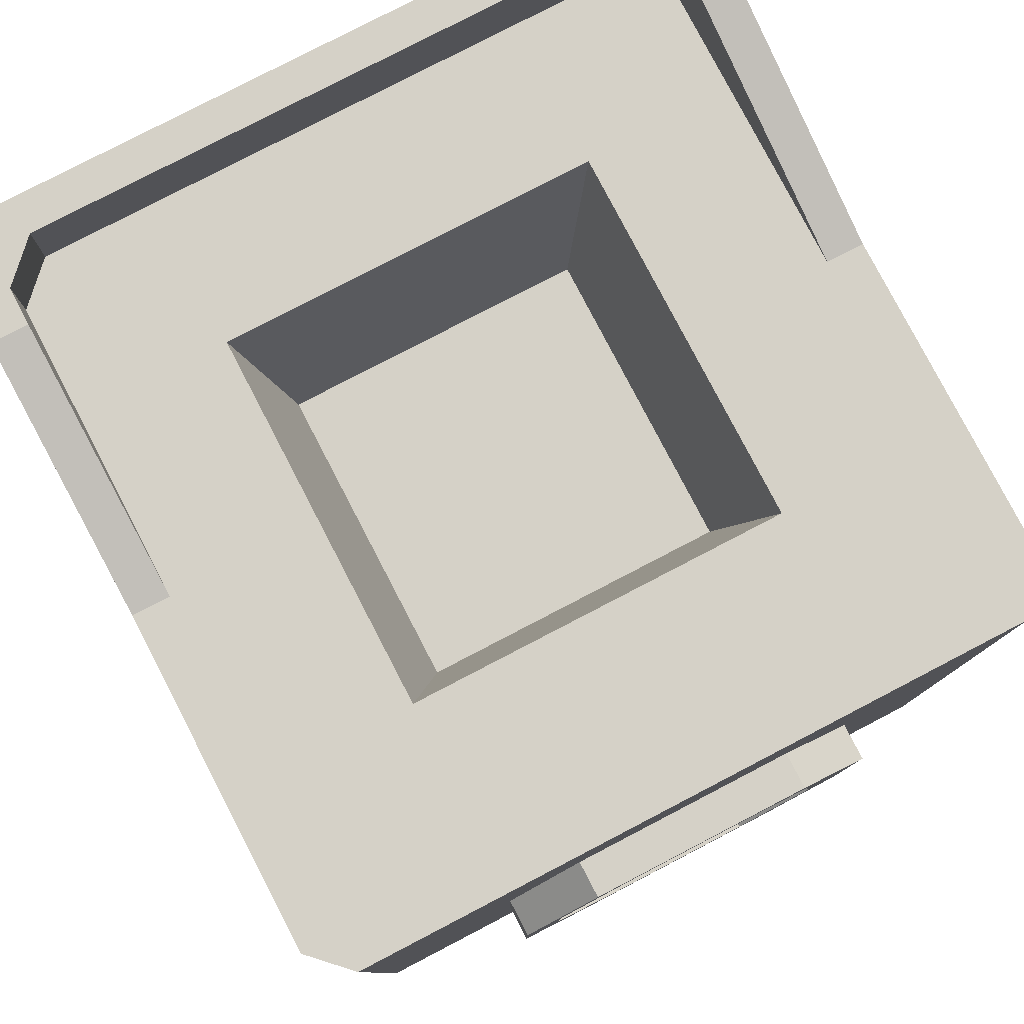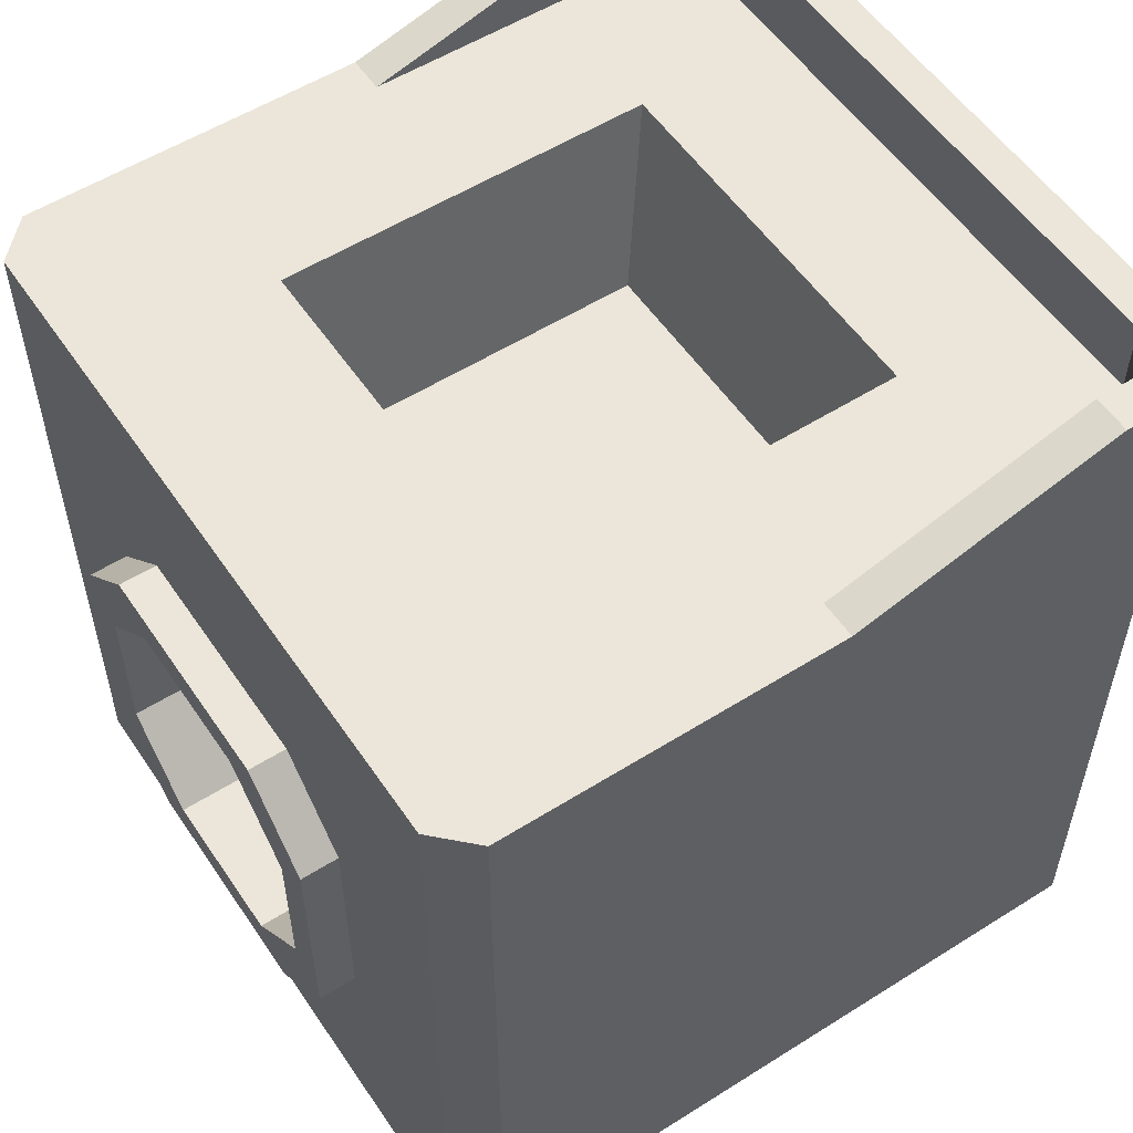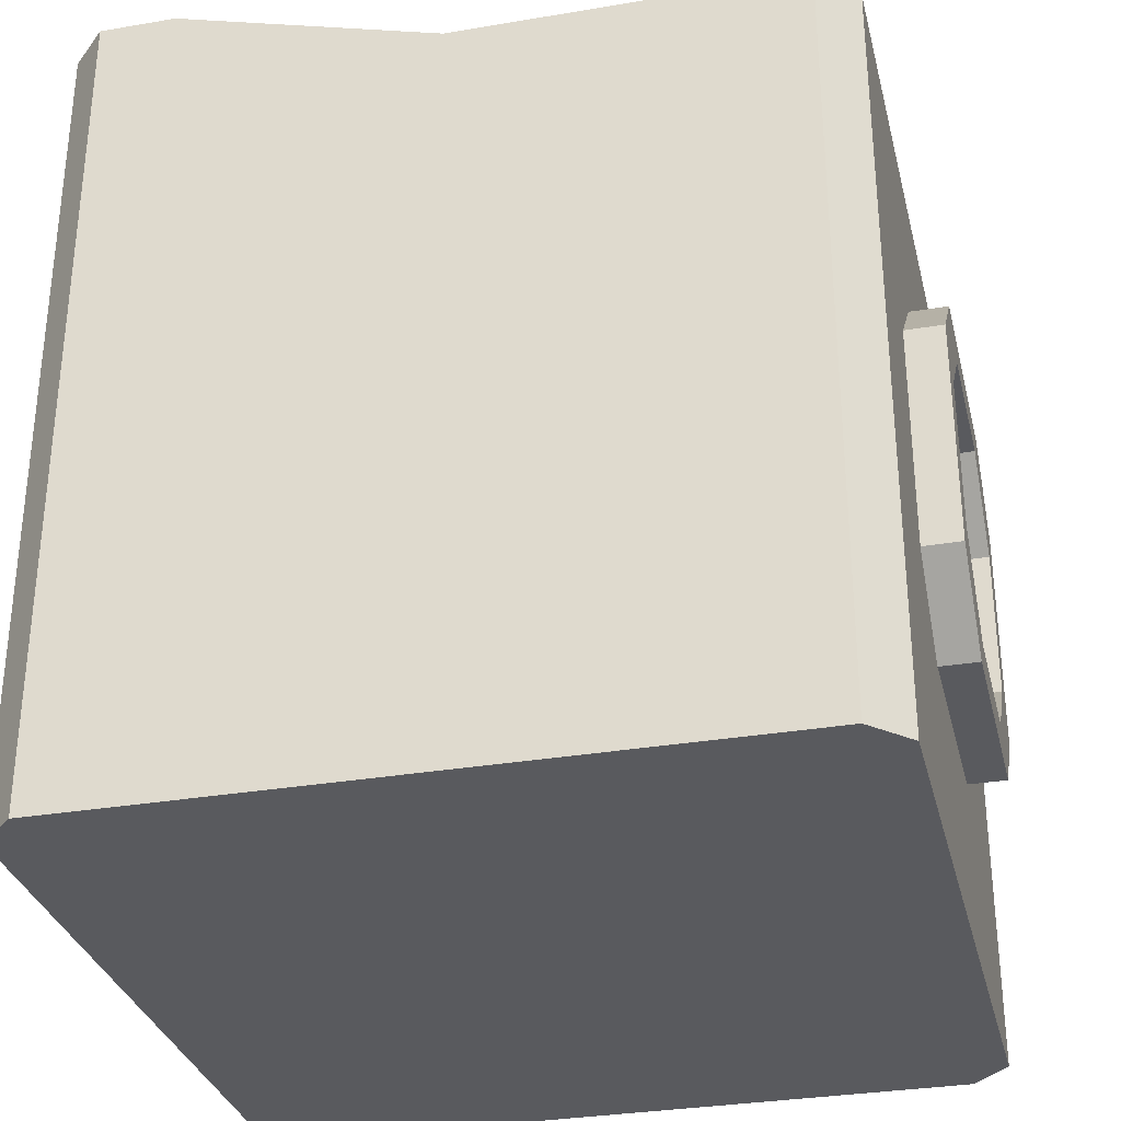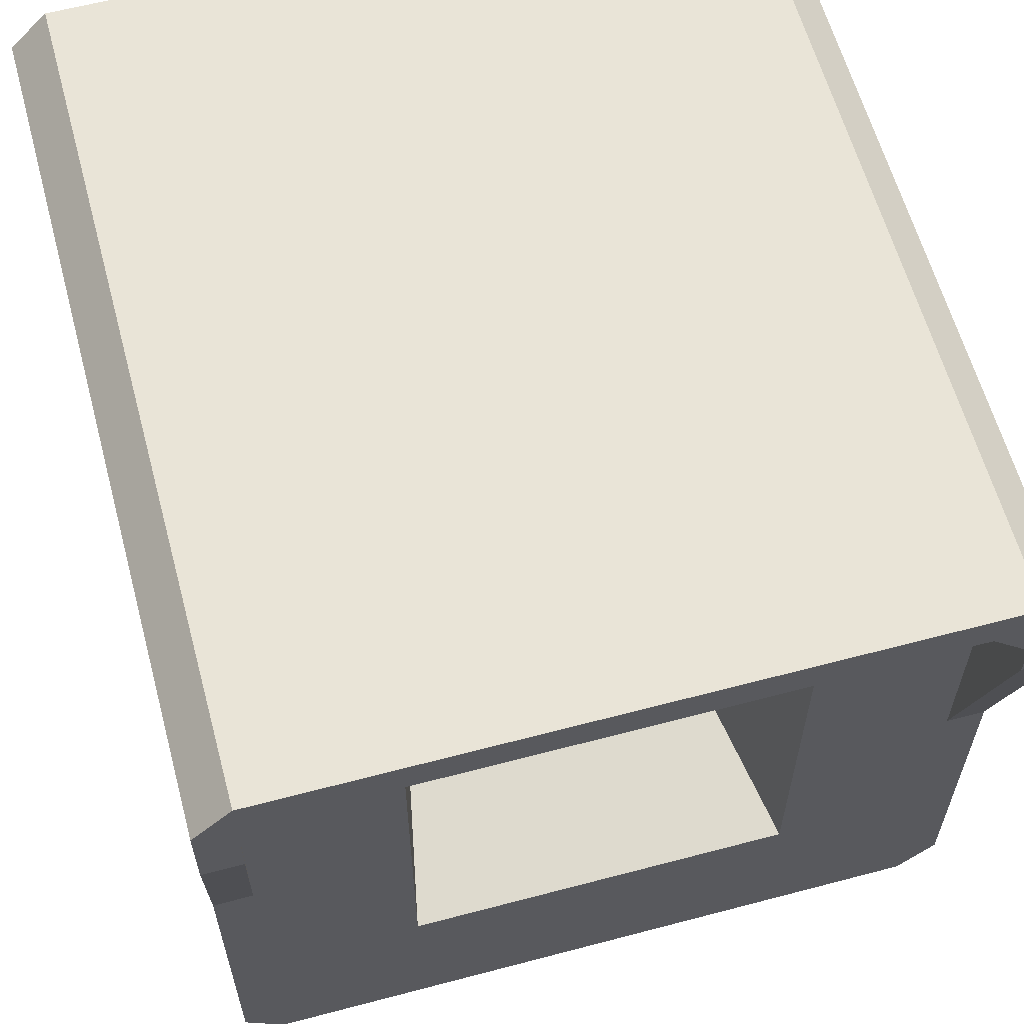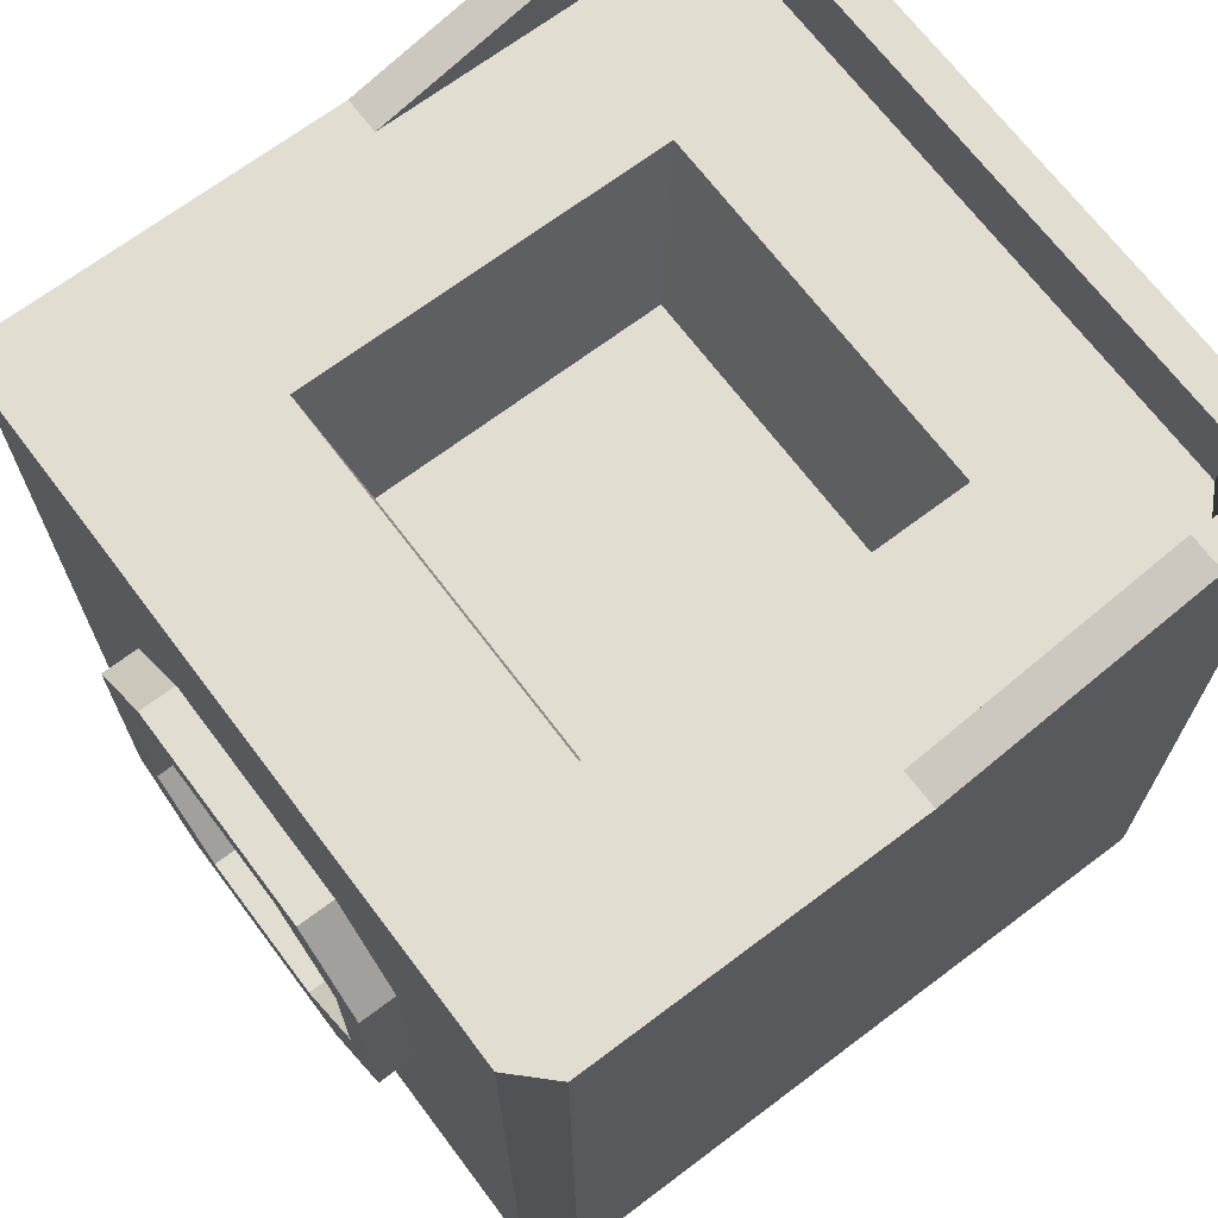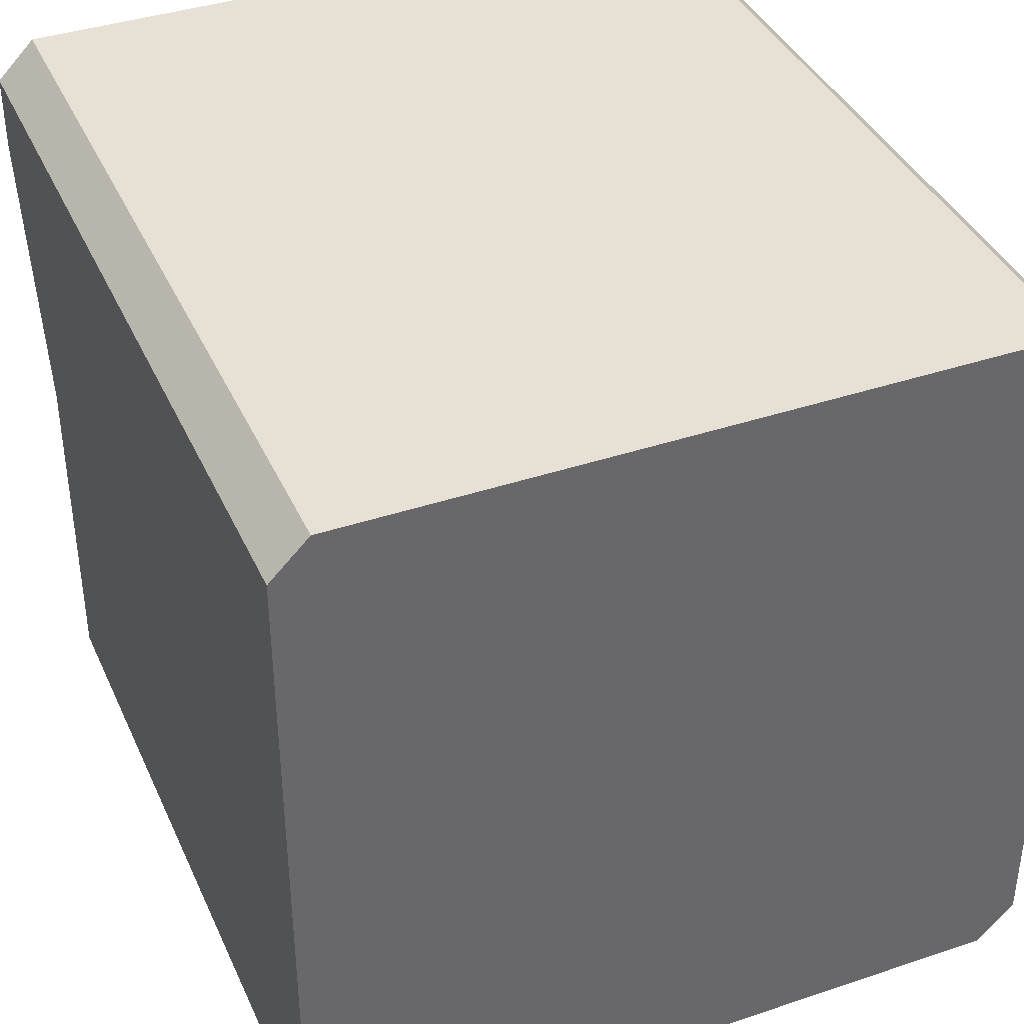
<metadata>
{"format":"obj","ext":"obj","renderer":"f3d","projection":"perspective","resolution":1024,"background":"white","views":[{"elev":79.6,"azim":-27.5,"up":"+Z"},{"elev":55.1,"azim":56.4,"up":"+Z"},{"elev":-31.7,"azim":-76.5,"up":"+Z"},{"elev":60.9,"azim":-15.1,"up":"+Y"},{"elev":68.9,"azim":53.0,"up":"+Z"},{"elev":39.2,"azim":157.3,"up":"+Y"}]}
</metadata>
<code>
o Cube
v 0.5 0.5 1
v 0.5 -0.5 1
v -0.5 0.5 1
v -0.5 -0.5 1
v 0.4 0.4 0.5
v 0.4 -0.4 0.5
v -0.4 0.4 0.5
v -0.4 -0.4 0.5
v 0.9 -0.9 1
v -0.9 -0.9 1
v 1 0 1
v -1 0 -1
v -1 0 1
v 1 0 -1
v 0.5 0 1
v -0.5 0 1
v 0.4 0 0.5
v -0.4 0 0.5
v -0.9 0 1
v 0.9 0 1
v 0.9 0.7 1.2
v 1 0.7 1.2
v -1 0.7 1.2
v -0.9 0.7 1.2
v 0.9 1 -1
v 1 0.9 -1
v 1 -0.9 -1
v -1 0.9 -1
v -0.9 1 -1
v -1 -0.9 -1
v 0.9 1 1
v 1 0.9 1
v 1 -0.9 1
v -1 0.9 1
v -0.9 1 1
v -1 -0.9 1
v 0.9 0.8 1
v 0.8 0.9 1
v -0.8 0.9 1
v -0.9 0.8 1
v 1 0.9 1.2
v 0.9 1 1.2
v -0.9 1 1.2
v -1 0.9 1.2
v -0.9 0.8 1.2
v -0.8 0.9 1.2
v 0.8 0.9 1.2
v 0.9 0.8 1.2
v 0.9 -1 1
v 0.9 -1 -1
v -0.9 -1 -1
v -0.9 -1 1
v 0.2 -1.1 0.4
v 0.4 -1.1 0.2
v 0.4 -1.1 -0.2
v 0.2 -1.1 -0.4
v -0.2 -1.1 -0.4
v -0.4 -1.1 -0.2
v -0.4 -1.1 0.2
v -0.2 -1.1 0.4
v 0.4 -0.8 0.2
v 0.2 -0.8 0.4
v 0.2 -0.8 -0.4
v 0.4 -0.8 -0.2
v -0.4 -0.8 -0.2
v -0.2 -0.8 -0.4
v -0.2 -0.8 0.4
v -0.4 -0.8 0.2
v 0.5 -1 -0.3
v 0.3 -1 -0.5
v -0.3 -1 -0.5
v -0.5 -1 -0.3
v 0.3 -1 0.5
v 0.5 -1 0.3
v -0.5 -1 0.3
v -0.3 -1 0.5
v 0.5 -1.1 0.3
v 0.3 -1.1 0.5
v 0.3 -1.1 -0.5
v 0.5 -1.1 -0.3
v -0.5 -1.1 -0.3
v -0.3 -1.1 -0.5
v -0.3 -1.1 0.5
v -0.5 -1.1 0.3
f 14 26 32 11
f 36 13 12 30
f 31 25 29 35
f 27 14 11 33
f 4 2 6 8
f 51 30 27 50
f 9 10 52 49
f 39 38 47 46
f 34 13 23 44
f 17 5 7 18
f 16 4 8 18
f 1 3 7 5
f 15 1 5 17
f 2 4 10 9
f 37 20 21 48
f 19 40 45 24
f 15 2 9 20
f 3 1 38 39
f 4 16 19 10
f 2 15 17 6
f 3 16 18 7
f 6 17 18 8
f 1 15 20 37
f 20 11 22 21
f 13 34 28 12
f 31 35 43 42
f 46 43 44 45
f 27 30 12 14
f 24 45 44 23
f 16 3 40 19
f 13 19 24 23
f 11 32 41 22
f 10 19 13 36
f 20 9 33 11
f 49 33 9
f 36 52 10
f 37 38 1
f 39 40 3
f 26 28 29 25
f 49 50 27 33
f 35 29 28 34
f 51 52 36 30
f 25 31 32 26
f 47 38 37 48
f 39 46 45 40
f 34 44 43 35
f 41 32 31 42
f 12 28 26 14
f 43 46 47 42
f 48 41 42 47
f 41 48 21 22
f 71 70 79 82
f 52 76 73 49
f 49 74 69 50
f 73 76 83 78
f 59 58 65 68
f 51 72 75 52
f 75 72 81 84
f 50 70 71 51
f 53 60 67 62
f 63 64 61 62 67 68 65 66
f 57 56 63 66
f 59 84 81 58
f 53 54 77 78
f 59 60 83 84
f 55 56 79 80
f 77 54 55 80
f 55 64 63 56
f 65 58 57 66
f 53 62 61 54
f 59 68 67 60
f 55 54 61 64
f 69 70 50
f 71 72 51
f 73 74 49
f 75 76 52
f 53 78 83 60
f 82 57 58 81
f 82 79 56 57
f 75 84 83 76
f 77 74 73 78
f 71 82 81 72
f 69 80 79 70
f 69 74 77 80

</code>
